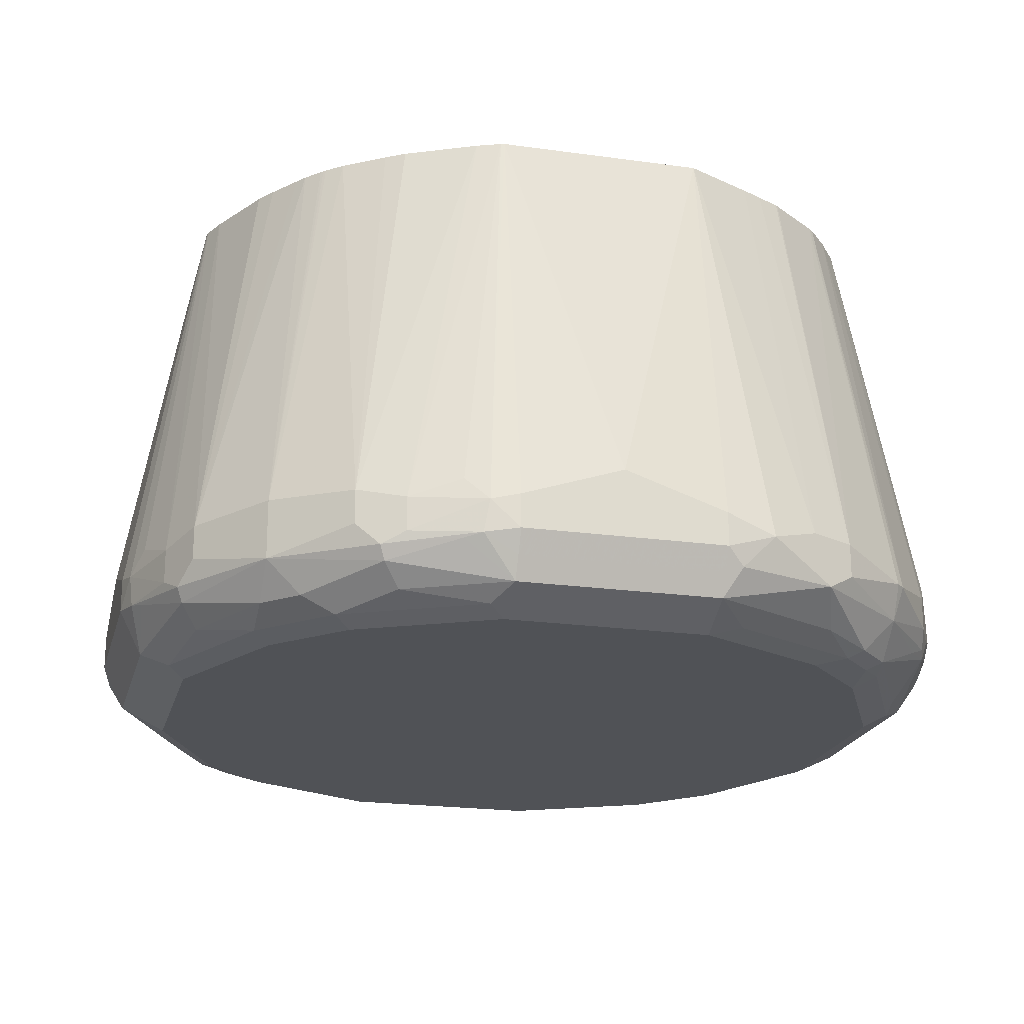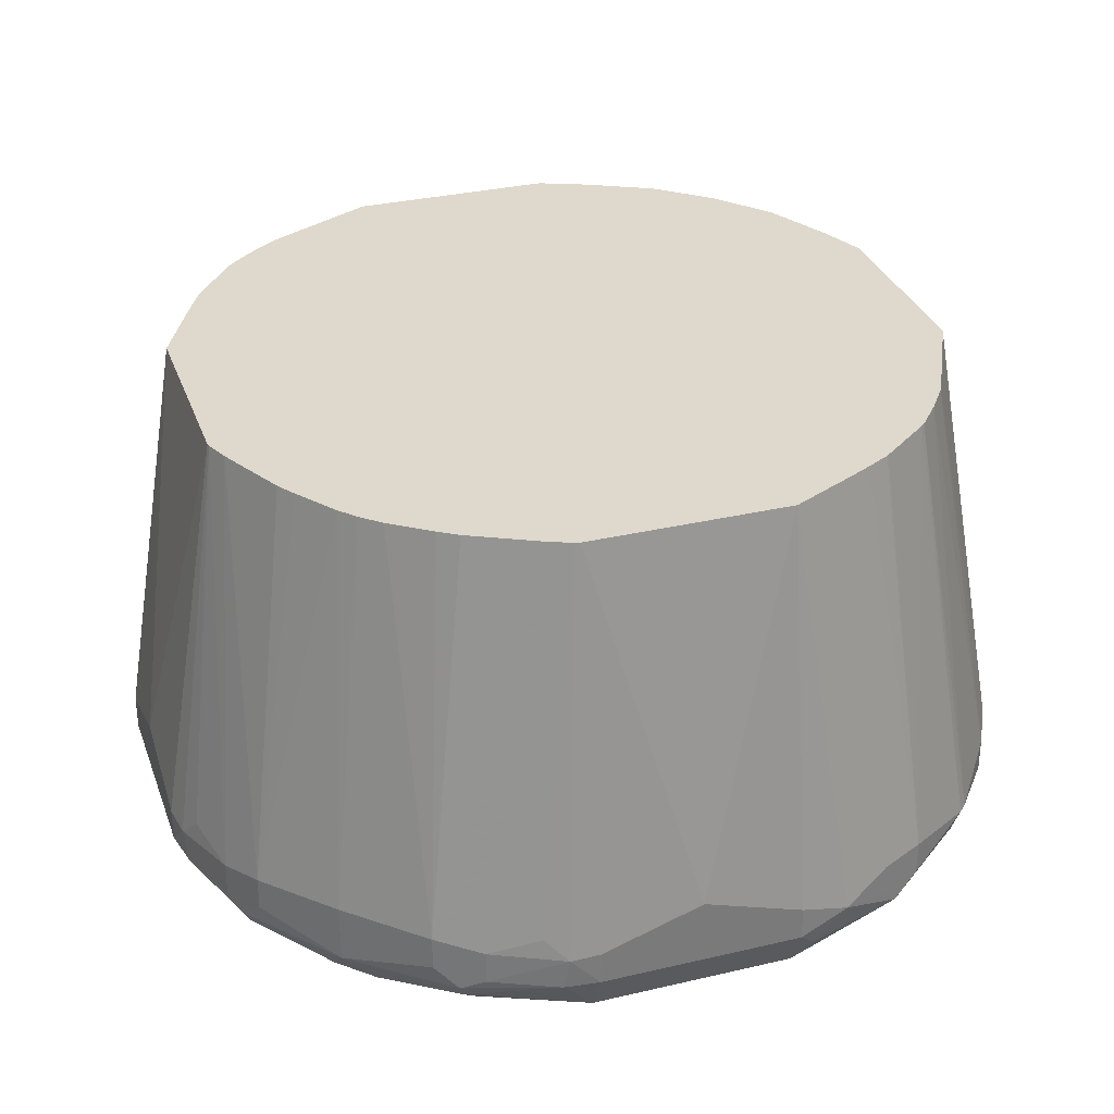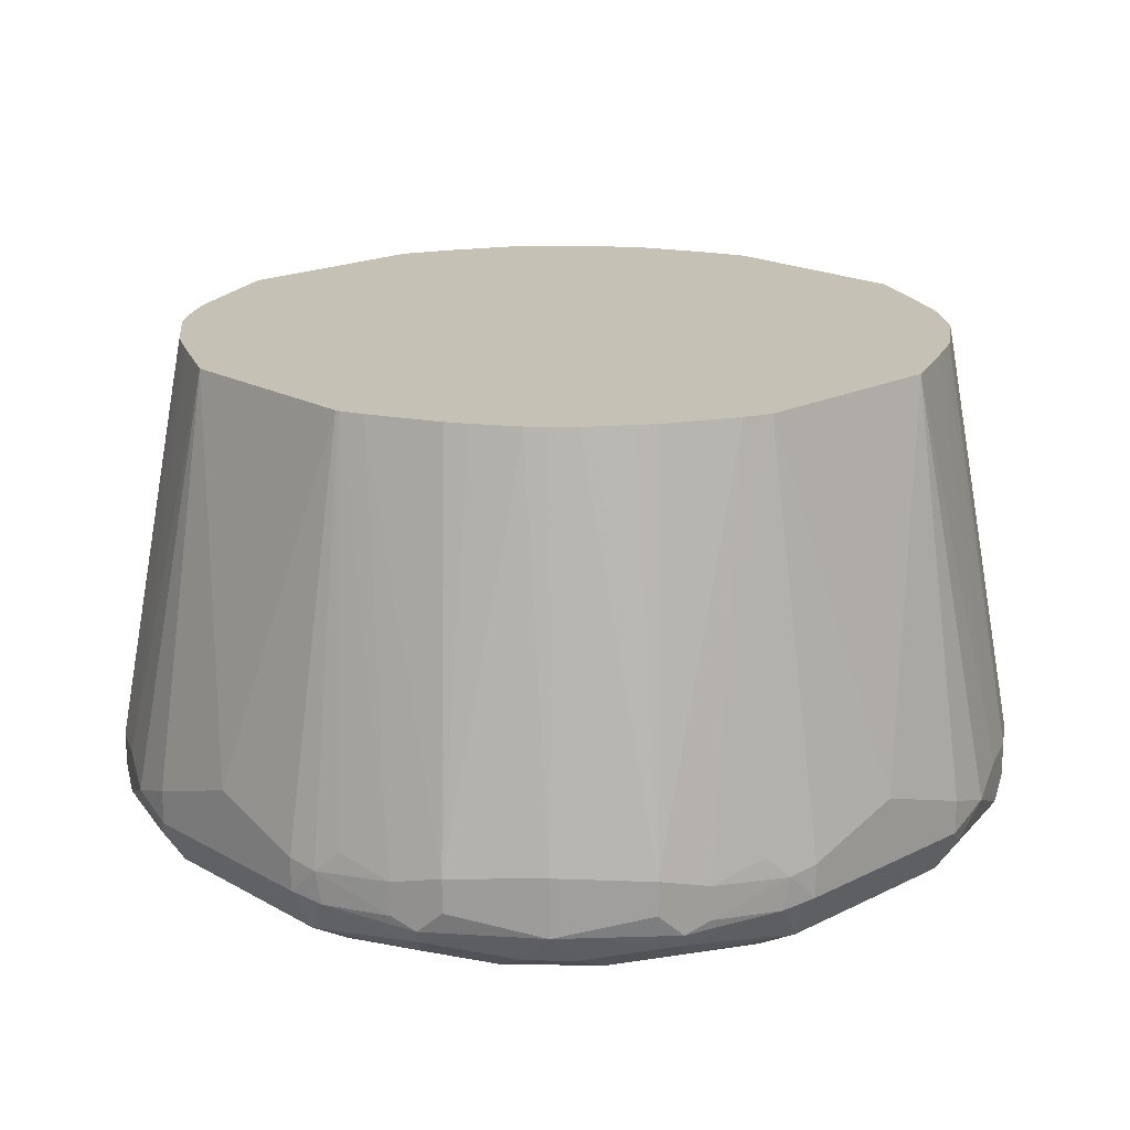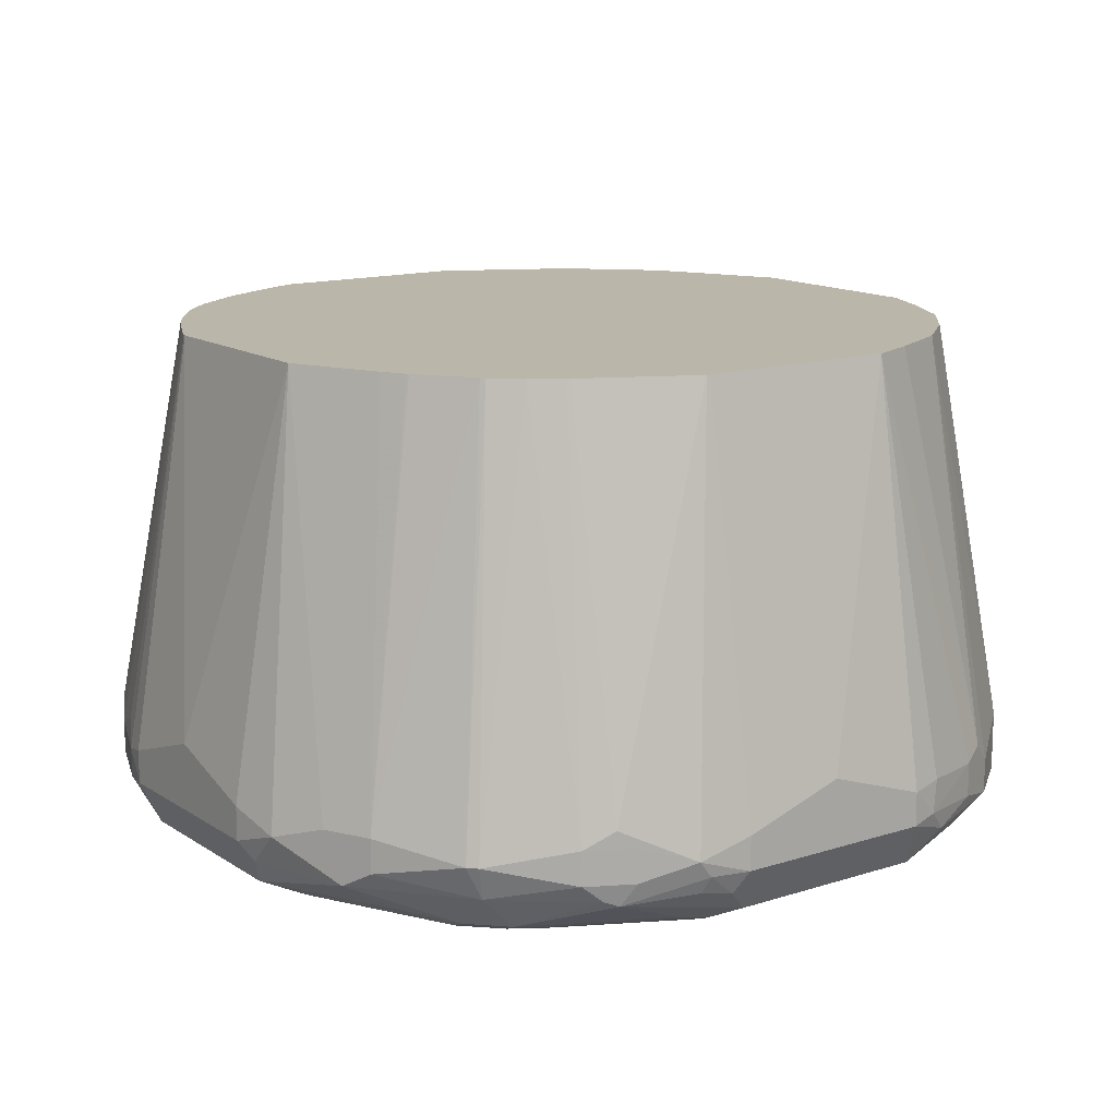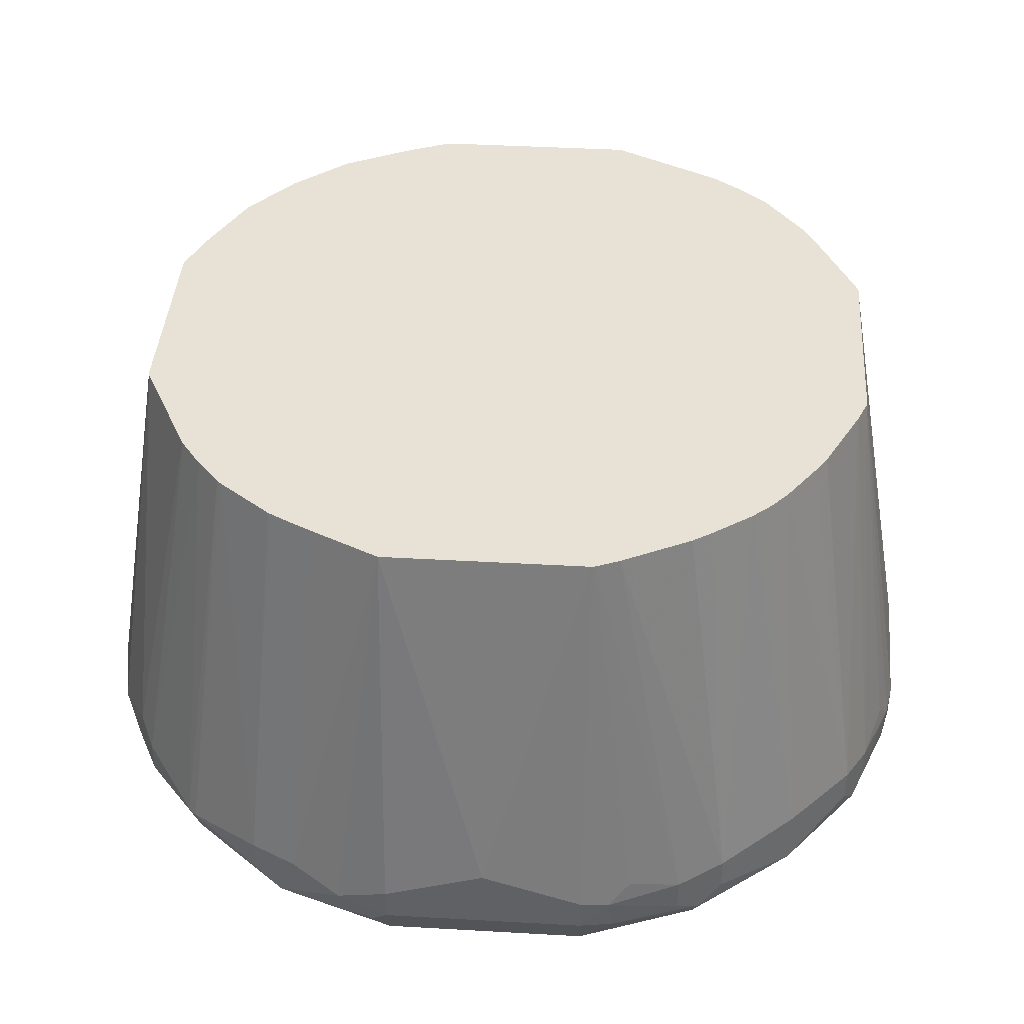
<metadata>
{"format":"obj","ext":"obj","renderer":"f3d","projection":"perspective","resolution":1024,"background":"white","views":[{"elev":-20.9,"azim":165.9,"up":"+Y"},{"elev":32.0,"azim":161.8,"up":"+Y"},{"elev":18.8,"azim":136.7,"up":"+Y"},{"elev":13.8,"azim":-125.5,"up":"+Y"},{"elev":40.5,"azim":94.0,"up":"+Y"}]}
</metadata>
<code>
v 0.06027 -0.8644 -0.2613
v 0.06027 -0.6214 -0.2211
v 0.07705 -0.8678 -0.258
v 0.06027 -0.8845 -0.2613
v 0 -0.8443 -0.2613
v 0.06237 -0.6214 -0.2206
v -0.06027 -0.6214 -0.2211
v 0.09046 -0.8544 -0.2513
v 0.1206 -0.8644 -0.2412
v 0.1206 -0.8845 -0.2412
v 0.08038 -0.887 -0.2563
v 0.06027 -0.8979 -0.2546
v -0.06027 -0.8845 -0.2613
v -0.06027 -0.8644 -0.2613
v 0.07603 -0.6214 -0.215
v -0.09046 -0.8745 -0.2563
v -0.1206 -0.8644 -0.2412
v -0.1005 -0.6214 -0.2017
v 0.1474 -0.8577 -0.2278
v 0.134 -0.8912 -0.2345
v 0.09046 -0.8895 -0.2513
v 0.06027 -0.9113 -0.2479
v -0.06027 -0.8979 -0.2546
v -0.07035 -0.8946 -0.2563
v 0.1162 -0.6214 -0.1949
v -0.1307 -0.8946 -0.2362
v -0.1206 -0.8845 -0.2412
v -0.1474 -0.8644 -0.2278
v -0.1127 -0.6214 -0.1956
v 0.1474 -0.8778 -0.2278
v 0.1273 -0.6214 -0.1876
v 0.1443 -0.6214 -0.1754
v 0.1507 -0.6214 -0.1708
v 0.1909 -0.8544 -0.1909
v 0.1307 -0.8996 -0.2312
v 0.1909 -0.8895 -0.1909
v 0.1206 -0.9121 -0.2211
v 0.07035 -0.9197 -0.2312
v 0.06027 -0.9247 -0.2211
v -0.06027 -0.9113 -0.2479
v -0.1407 -0.9113 -0.2077
v -0.1407 -0.8996 -0.2236
v -0.1909 -0.8946 -0.1859
v -0.1474 -0.8845 -0.2278
v -0.1279 -0.6214 -0.1873
v -0.1267 -0.6214 -0.1881
v -0.1909 -0.8745 -0.196
v -0.159 -0.6214 -0.1635
v 0.1599 -0.6214 -0.1626
v 0.1613 -0.6214 -0.1613
v 0.1626 -0.6214 -0.1599
v 0.1708 -0.6214 -0.1507
v 0.2278 -0.8577 -0.1474
v 0.1708 -0.9097 -0.1909
v 0.2278 -0.8778 -0.1474
v 0.2345 -0.8912 -0.134
v 0.2312 -0.8996 -0.1307
v 0.1909 -0.9097 -0.1708
v 0.1507 -0.9197 -0.1909
v 0.1106 -0.9197 -0.211
v 0.1407 -0.9247 -0.1809
v -0.06027 -0.9247 -0.2211
v -0.08038 -0.9197 -0.2236
v -0.1608 -0.9197 -0.1834
v -0.1708 -0.9147 -0.1859
v -0.1909 -0.9147 -0.1658
v -0.2211 -0.8996 -0.1432
v -0.2312 -0.8946 -0.1357
v -0.2278 -0.8845 -0.1474
v -0.196 -0.8745 -0.1909
v -0.1614 -0.6214 -0.1614
v 0.1754 -0.6214 -0.1443
v 0.215 -0.6214 -0.07603
v 0.2412 -0.8644 -0.1206
v 0.1876 -0.6214 -0.1273
v 0.1949 -0.6214 -0.1162
v 0.2412 -0.8845 -0.1206
v 0.2563 -0.887 -0.08038
v 0.2513 -0.8895 -0.09046
v 0.2479 -0.9113 -0.06027
v 0.2211 -0.9121 -0.1206
v 0.1909 -0.9197 -0.1507
v 0.1809 -0.9247 -0.1407
v -0.1407 -0.9247 -0.1809
v -0.1809 -0.9197 -0.1633
v -0.1943 -0.918 -0.1474
v -0.2312 -0.9147 -0.08539
v -0.2345 -0.8979 -0.1273
v -0.2412 -0.8845 -0.1206
v -0.2278 -0.8644 -0.1474
v -0.175 -0.6214 -0.1455
v 0.2206 -0.6214 -0.06237
v 0.2513 -0.8544 -0.09046
v 0.258 -0.8678 -0.07705
v 0.2613 -0.8845 -0.06027
v 0.2546 -0.8979 -0.06027
v 0.2312 -0.9197 -0.07035
v 0.2479 -0.9113 0.06027
v 0.2211 -0.9247 -0.06027
v 0.211 -0.9197 -0.1106
v -0.1809 -0.9247 -0.1407
v -0.2345 -0.918 -0.06697
v -0.2479 -0.9113 -0.05357
v -0.2546 -0.8979 -0.06697
v -0.2513 -0.8946 -0.08539
v -0.2563 -0.8845 -0.08288
v -0.2563 -0.8745 -0.09046
v -0.2412 -0.8644 -0.1206
v -0.2362 -0.8544 -0.1307
v -0.1875 -0.6214 -0.1283
v 0.2211 -0.6214 -0.06027
v 0.2613 -0.8644 -0.06027
v 0.2613 -0.8845 0.06027
v 0.2546 -0.8979 0.06027
v 0.2236 -0.9197 0.08038
v 0.2211 -0.9247 0.06027
v 0.2563 -0.8946 0.07035
v 0.2362 -0.8946 0.1307
v 0.2077 -0.9113 0.1407
v -0.2211 -0.9247 -0.06027
v -0.2479 -0.9113 0.06697
v -0.2546 -0.8979 0.05357
v -0.2613 -0.8845 -0.06027
v -0.2613 -0.8644 -0.06027
v -0.2211 -0.6214 -0.06027
v -0.2207 -0.6214 -0.06232
v -0.1945 -0.6214 -0.1147
v -0.1882 -0.6214 -0.127
v 0.2613 -0.8443 -0
v 0.2211 -0.6214 0.06027
v 0.2613 -0.8644 0.06027
v 0.2563 -0.8745 0.09046
v 0.1834 -0.9197 0.1608
v 0.1809 -0.9247 0.1407
v 0.2412 -0.8845 0.1206
v 0.2278 -0.8845 0.1474
v 0.1859 -0.8946 0.1909
v 0.2236 -0.8996 0.1407
v 0.1859 -0.9147 0.1708
v -0.2211 -0.9247 0.06027
v -0.2245 -0.908 0.124
v -0.2278 -0.8912 0.1474
v -0.2513 -0.8946 0.09046
v -0.2613 -0.8845 0.06027
v -0.2312 -0.9147 0.09046
v -0.2077 -0.9113 0.1474
v -0.2613 -0.8443 -0
v -0.2211 -0.6214 0.06027
v 0.2412 -0.8644 0.1206
v 0.2017 -0.6214 0.1005
v 0.1633 -0.9197 0.1809
v 0.1407 -0.9247 0.1809
v 0.2278 -0.8644 0.1474
v 0.196 -0.8745 0.1909
v 0.1658 -0.9147 0.1909
v 0.1909 -0.8745 0.196
v 0.1474 -0.8845 0.2278
v 0.1357 -0.8946 0.2312
v 0.1432 -0.8996 0.2211
v -0.1809 -0.9247 0.1407
v -0.2278 -0.8711 0.1474
v -0.2412 -0.8845 0.1206
v -0.1909 -0.9147 0.1708
v -0.1909 -0.8946 0.1909
v -0.258 -0.8812 0.07705
v -0.2613 -0.8644 0.06027
v -0.211 -0.9147 0.1307
v -0.2563 -0.8619 0.08038
v -0.2412 -0.8644 0.1206
v -0.2345 -0.8577 0.134
v -0.2094 -0.6214 0.08877
v 0.1956 -0.6214 0.1127
v 0.1474 -0.918 0.1943
v 0.06027 -0.9247 0.2211
v 0.1881 -0.6214 0.1267
v 0.1873 -0.6214 0.1279
v 0.1635 -0.6214 0.159
v 0.1614 -0.6214 0.1614
v 0.1273 -0.8979 0.2345
v 0.08539 -0.9147 0.2312
v 0.1455 -0.6214 0.175
v 0.1474 -0.8644 0.2278
v 0.1206 -0.8845 0.2412
v -0.1407 -0.9247 0.1809
v -0.1909 -0.8594 0.1909
v -0.1893 -0.6214 0.129
v -0.1708 -0.9147 0.1909
v -0.1474 -0.8912 0.2278
v 0.06697 -0.918 0.2345
v -0.06027 -0.9247 0.2211
v 0.09046 -0.8745 0.2563
v 0.08288 -0.8845 0.2563
v 0.08539 -0.8946 0.2513
v 0.06697 -0.8979 0.2546
v 0.05357 -0.9113 0.2479
v 0.1283 -0.6214 0.1875
v 0.1307 -0.8544 0.2362
v 0.1206 -0.8644 0.2412
v -0.1307 -0.9147 0.211
v -0.1474 -0.8711 0.2278
v -0.129 -0.6214 0.1893
v -0.1617 -0.6214 0.1617
v -0.1474 -0.9113 0.2077
v -0.124 -0.908 0.2245
v -0.06697 -0.9113 0.2479
v -0.09046 -0.8946 0.2513
v -0.1206 -0.8845 0.2412
v -0.09046 -0.9147 0.2312
v 0.06232 -0.6214 0.2207
v 0.06027 -0.6214 0.2211
v 0.06027 -0.8644 0.2613
v 0.06027 -0.8845 0.2613
v -0.05357 -0.8979 0.2546
v 0.127 -0.6214 0.1882
v 0.1147 -0.6214 0.1945
v -0.134 -0.8577 0.2345
v -0.08877 -0.6214 0.2094
v -0.06027 -0.8845 0.2613
v -0.07705 -0.8812 0.258
v -0.1206 -0.8644 0.2412
v -0.06027 -0.6214 0.2211
v 0 -0.8443 0.2613
v -0.06027 -0.8644 0.2613
v -0.08038 -0.8619 0.2563
f 130 132 131
f 123 166 147
f 123 147 124
f 125 147 148
f 130 149 132
f 129 130 131
f 130 150 149
f 123 144 166
f 124 147 125
f 121 146 141
f 121 141 142
f 121 145 167
f 121 140 145
f 121 144 122
f 121 143 144
f 121 142 143
f 119 138 139
f 119 139 133
f 118 138 119
f 132 149 135
f 118 135 136
f 118 136 137
f 118 137 138
f 121 167 146
f 133 139 155
f 142 161 170
f 133 151 152
f 143 165 144
f 143 162 165
f 118 132 135
f 142 185 161
f 142 164 185
f 142 163 164
f 142 146 163
f 142 162 143
f 142 169 162
f 142 170 169
f 141 146 142
f 140 167 145
f 140 160 167
f 137 159 155
f 137 158 159
f 137 157 158
f 137 156 157
f 137 154 156
f 137 139 138
f 137 155 139
f 136 154 137
f 136 153 154
f 135 153 136
f 135 149 153
f 133 152 134
f 133 155 151
f 117 132 118
f 92 94 93
f 115 133 134
f 98 115 116
f 95 114 96
f 95 113 114
f 95 131 113
f 95 129 131
f 95 112 129
f 94 112 95
f 94 111 112
f 92 111 94
f 90 110 91
f 90 109 110
f 98 114 117
f 90 108 109
f 88 107 89
f 88 106 107
f 88 105 106
f 88 104 105
f 88 103 104
f 88 102 103
f 87 102 88
f 86 120 102
f 86 101 120
f 144 165 166
f 85 101 86
f 89 107 108
f 115 134 116
f 98 117 118
f 98 119 133
f 113 117 114
f 113 132 117
f 113 131 132
f 111 130 129
f 111 129 112
f 109 128 110
f 109 127 128
f 109 126 127
f 107 126 109
f 107 125 126
f 107 124 125
f 98 118 119
f 107 123 124
f 106 123 107
f 104 106 105
f 104 123 106
f 104 144 123
f 104 122 144
f 103 122 104
f 103 121 122
f 102 121 103
f 102 140 121
f 102 120 140
f 98 133 115
f 107 109 108
f 146 167 163
f 194 218 213
f 148 166 168
f 194 213 205
f 194 212 218
f 192 194 193
f 192 212 194
f 191 212 192
f 191 211 212
f 191 210 211
f 191 209 210
f 191 197 209
f 191 198 197
f 190 205 208
f 194 205 195
f 188 216 200
f 188 207 220
f 188 206 207
f 188 205 206
f 188 204 205
f 188 203 204
f 187 203 188
f 187 199 203
f 185 202 186
f 185 201 202
f 185 200 201
f 184 199 187
f 188 220 216
f 184 208 199
f 196 214 197
f 197 215 209
f 83 97 99
f 221 223 222
f 221 224 223
f 220 224 221
f 219 224 220
f 219 223 224
f 218 223 219
f 216 221 217
f 216 220 221
f 211 218 212
f 211 223 218
f 197 214 215
f 211 222 223
f 210 221 222
f 207 219 220
f 206 219 207
f 206 218 219
f 205 218 206
f 205 213 218
f 203 205 204
f 201 216 217
f 200 216 201
f 199 205 203
f 199 208 205
f 210 222 211
f 147 166 148
f 184 190 208
f 182 197 198
f 157 198 183
f 157 182 198
f 156 182 157
f 156 181 182
f 156 178 181
f 155 189 173
f 155 180 189
f 155 179 180
f 155 159 179
f 154 178 156
f 154 177 178
f 157 183 179
f 153 177 154
f 153 175 176
f 153 172 175
f 152 189 174
f 152 173 189
f 151 173 152
f 151 155 173
f 149 172 153
f 149 150 172
f 148 170 171
f 148 169 170
f 148 168 169
f 153 176 177
f 183 198 191
f 157 179 158
f 160 163 167
f 182 196 197
f 181 196 182
f 179 189 180
f 179 195 189
f 179 194 195
f 179 193 194
f 179 192 193
f 179 191 192
f 179 183 191
f 174 205 190
f 174 195 205
f 158 179 159
f 174 189 195
f 165 168 166
f 165 169 168
f 164 200 185
f 164 188 200
f 164 187 188
f 163 187 164
f 162 169 165
f 161 186 170
f 161 185 186
f 160 187 163
f 160 184 187
f 170 186 171
f 83 100 97
f 2 52 51
f 81 100 82
f 12 40 23
f 12 22 40
f 11 22 12
f 11 21 22
f 11 20 21
f 10 20 11
f 9 20 10
f 9 30 20
f 9 19 30
f 9 15 19
f 7 17 18
f 7 16 17
f 7 14 16
f 6 15 9
f 5 14 7
f 4 23 13
f 4 12 23
f 4 11 12
f 3 11 4
f 3 10 11
f 3 9 10
f 3 8 9
f 3 6 8
f 13 23 24
f 13 24 16
f 13 16 14
f 15 25 19
f 24 40 26
f 23 40 24
f 22 62 40
f 22 39 62
f 22 38 39
f 22 37 38
f 22 35 37
f 21 35 22
f 20 36 35
f 20 30 36
f 20 35 21
f 2 15 6
f 19 36 30
f 19 33 34
f 19 32 33
f 19 31 32
f 19 25 31
f 17 29 18
f 17 28 29
f 17 44 28
f 17 27 44
f 16 24 26
f 16 27 17
f 16 26 27
f 19 34 36
f 2 25 15
f 2 31 25
f 2 32 31
f 2 186 202
f 2 171 186
f 2 148 171
f 2 125 148
f 2 126 125
f 2 127 126
f 2 128 127
f 2 110 128
f 2 91 110
f 2 71 91
f 2 48 71
f 2 202 201
f 2 45 48
f 2 29 46
f 2 18 29
f 2 7 18
f 2 5 7
f 2 6 3
f 1 5 2
f 1 14 5
f 1 13 14
f 1 4 13
f 1 3 4
f 1 2 3
f 2 46 45
f 26 41 42
f 2 201 217
f 2 221 210
f 2 33 32
f 2 49 33
f 2 50 49
f 2 51 50
f 82 100 83
f 2 72 52
f 2 75 72
f 2 76 75
f 2 73 76
f 2 92 73
f 2 111 92
f 2 217 221
f 2 130 111
f 2 172 150
f 2 175 172
f 2 176 175
f 2 177 176
f 2 178 177
f 2 181 178
f 2 196 181
f 2 214 196
f 2 215 214
f 2 209 215
f 2 210 209
f 2 150 130
f 26 42 43
f 6 9 8
f 26 44 27
f 66 85 86
f 64 101 85
f 64 84 101
f 64 66 65
f 64 85 66
f 62 64 63
f 62 84 64
f 59 83 61
f 59 82 83
f 59 61 60
f 58 81 82
f 66 86 102
f 57 81 58
f 57 79 80
f 56 79 57
f 56 78 79
f 56 77 78
f 54 82 59
f 54 58 82
f 53 76 73
f 53 75 76
f 53 72 75
f 53 56 55
f 53 77 56
f 57 80 81
f 53 74 77
f 66 102 87
f 66 88 67
f 81 97 100
f 80 99 97
f 80 116 99
f 80 98 116
f 80 114 98
f 80 96 114
f 80 97 81
f 78 80 79
f 78 96 80
f 78 95 96
f 78 94 95
f 66 87 88
f 26 43 44
f 74 94 77
f 74 93 94
f 73 92 74
f 70 90 91
f 70 91 71
f 69 90 70
f 69 108 90
f 69 89 108
f 69 88 89
f 68 88 69
f 67 88 68
f 74 92 93
f 53 73 74
f 77 94 78
f 47 71 48
f 38 61 39
f 38 60 61
f 37 60 38
f 37 59 60
f 37 54 59
f 36 58 54
f 36 57 58
f 36 56 57
f 36 55 56
f 35 54 37
f 35 36 54
f 39 61 83
f 34 55 36
f 34 52 53
f 34 51 52
f 34 50 51
f 34 49 50
f 33 49 34
f 28 47 48
f 28 44 47
f 28 46 29
f 28 45 46
f 26 40 41
f 52 72 53
f 34 53 55
f 39 83 99
f 28 48 45
f 39 116 134
f 47 70 71
f 39 99 116
f 43 47 44
f 43 70 47
f 43 69 70
f 43 67 68
f 43 66 67
f 43 65 66
f 42 65 43
f 41 65 42
f 41 64 65
f 40 64 41
f 43 68 69
f 40 62 63
f 40 63 64
f 39 174 190
f 39 190 184
f 39 160 140
f 39 134 152
f 39 184 160
f 39 120 101
f 39 101 84
f 39 84 62
f 39 140 120
f 39 152 174

</code>
